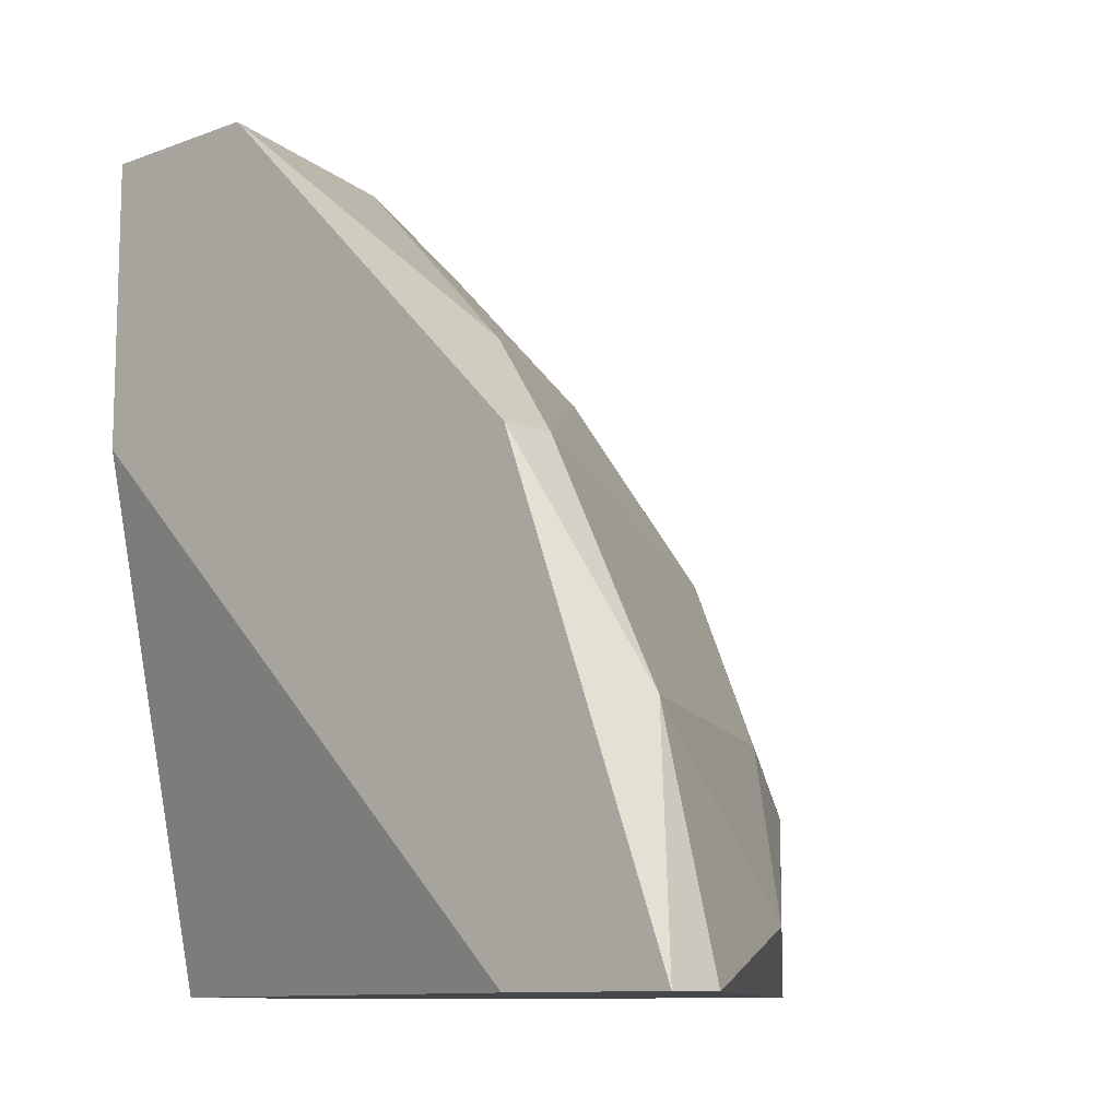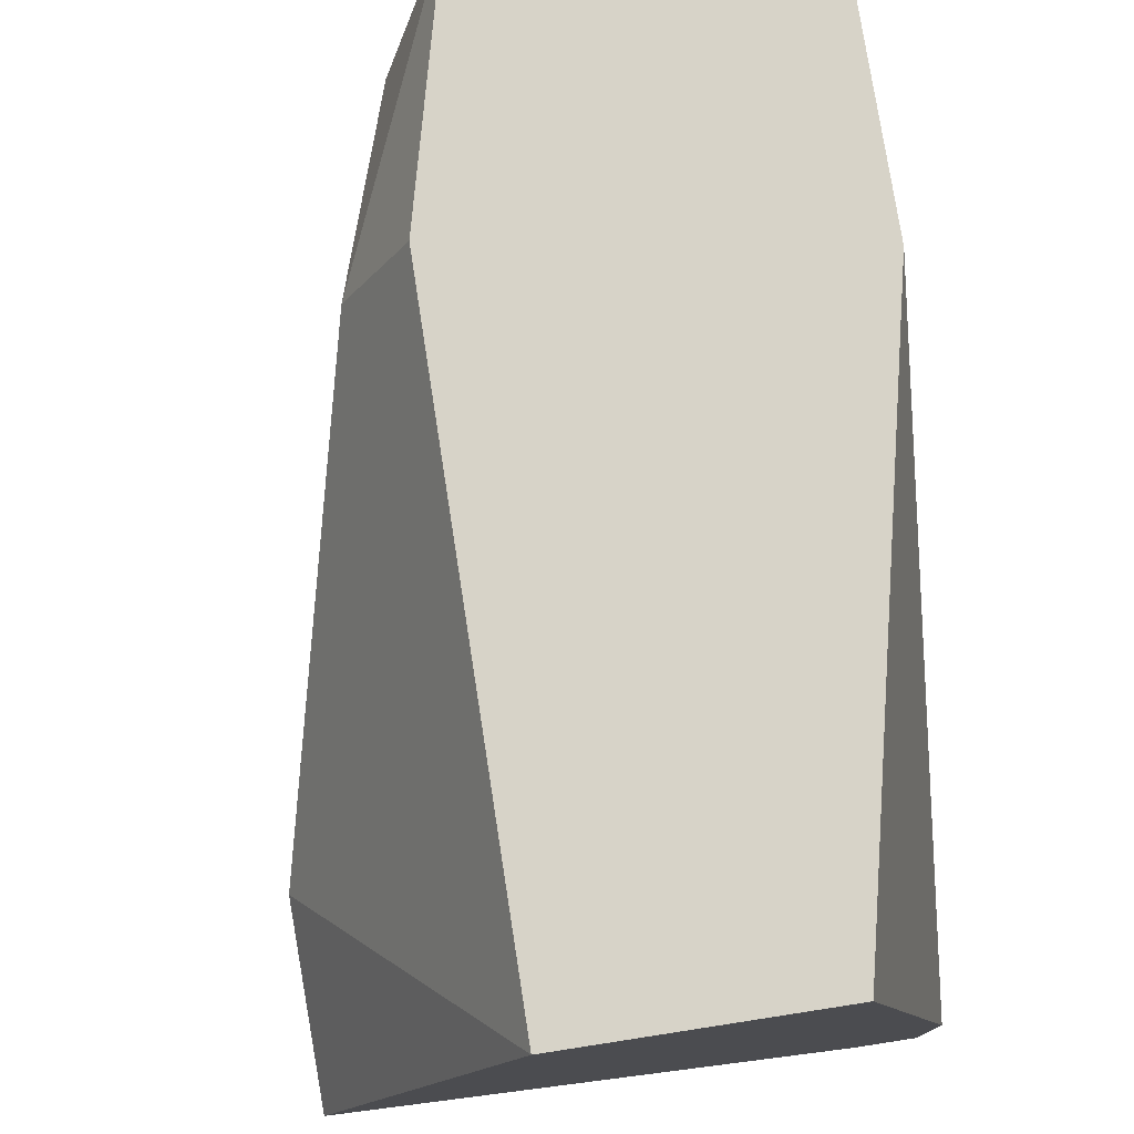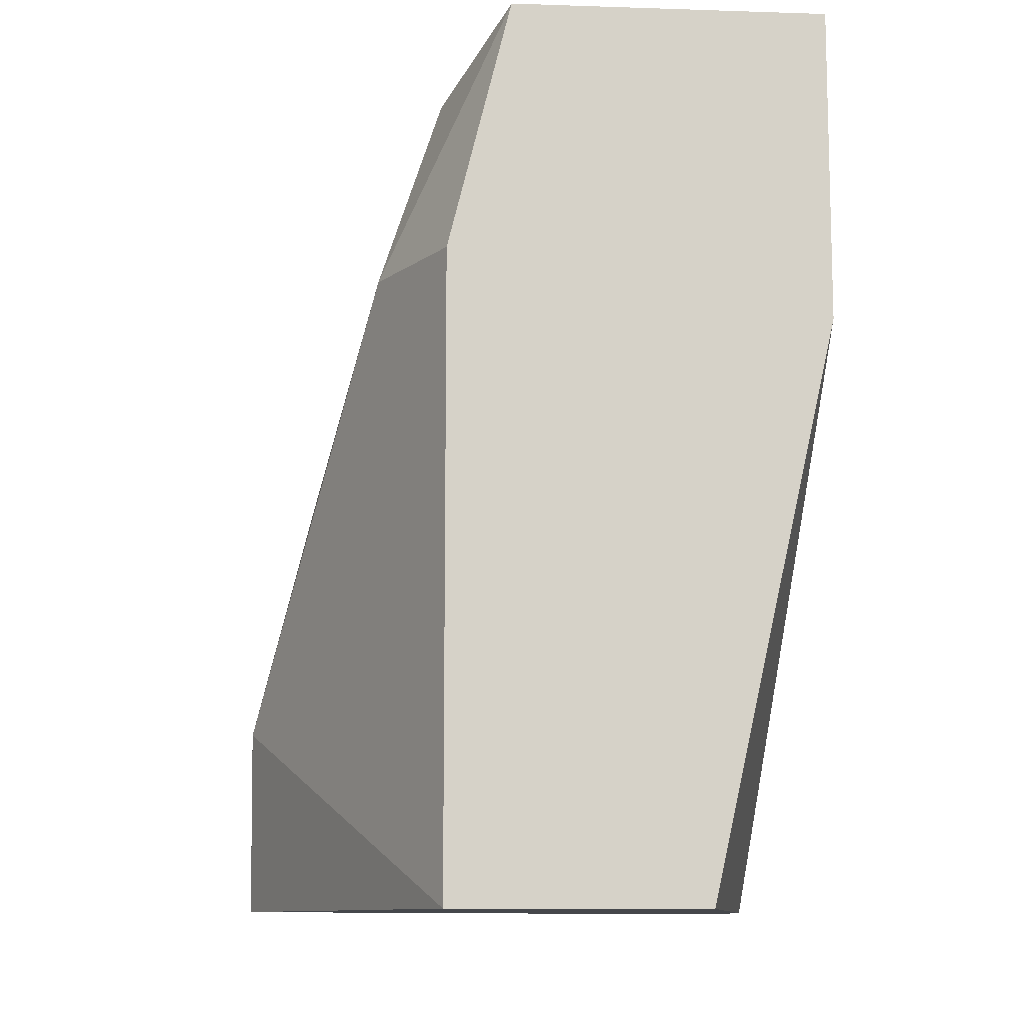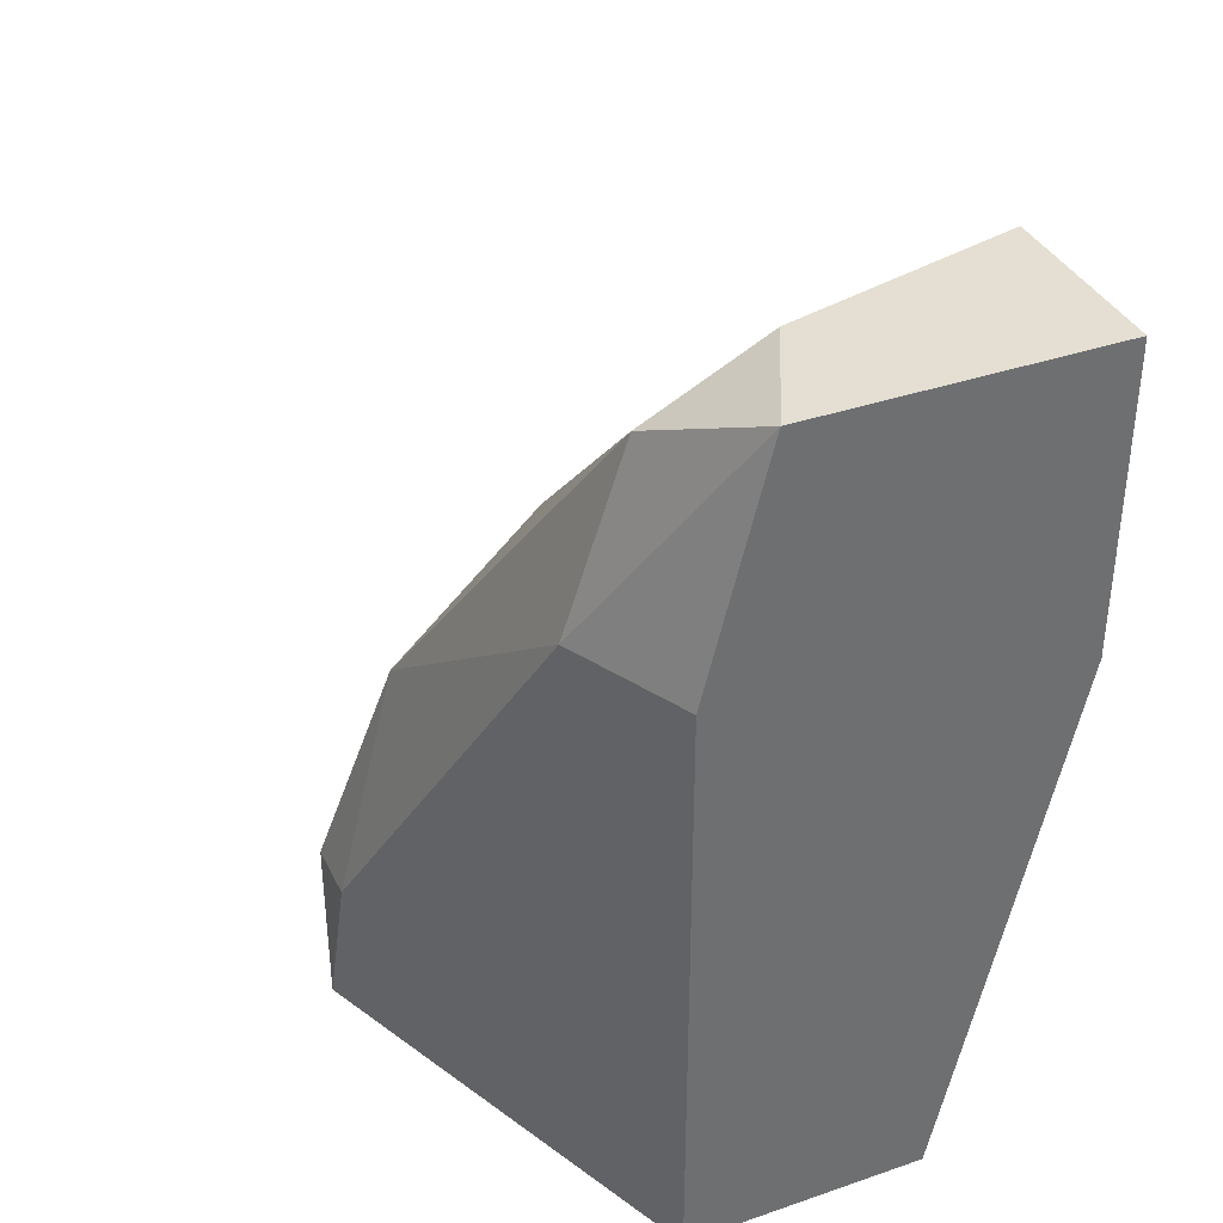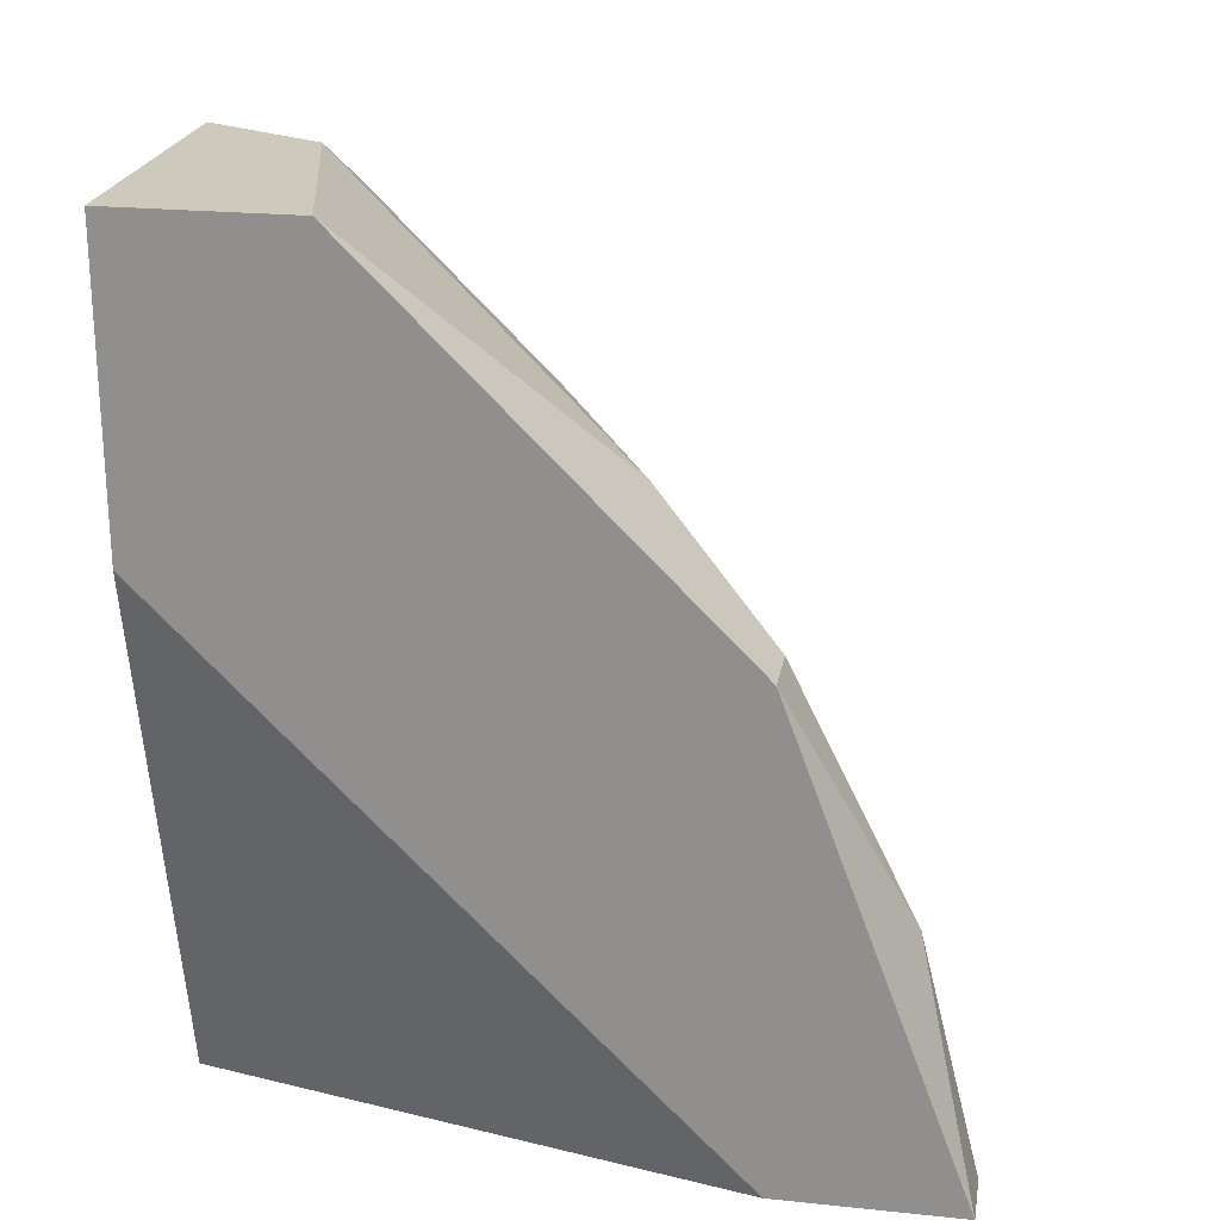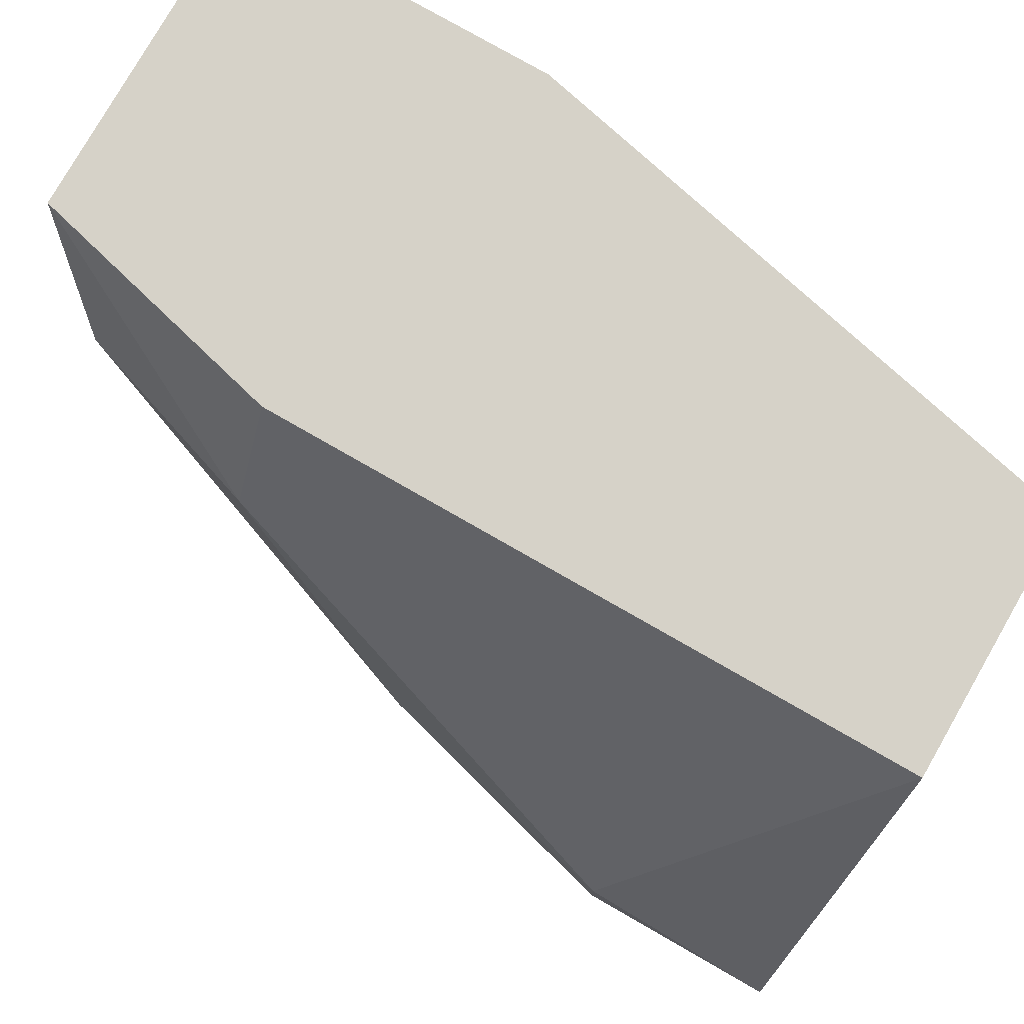
<metadata>
{"format":"obj","ext":"obj","renderer":"f3d","projection":"perspective","resolution":1024,"background":"white","views":[{"elev":-10.7,"azim":-47.9,"up":"+Z"},{"elev":77.0,"azim":171.2,"up":"+Y"},{"elev":-10.6,"azim":175.3,"up":"+Z"},{"elev":37.1,"azim":156.2,"up":"+Z"},{"elev":22.7,"azim":-80.0,"up":"+Z"},{"elev":78.2,"azim":119.8,"up":"+Y"}]}
</metadata>
<code>
v 0.02173 -0.01525 0.01844
v 0.02173 -0.02203 0.01167
v 0.01382 -0.02316 0.01618
v 0.01382 -0.02316 0.007146
v 0.01382 -0.01299 0.02297
v 0.01382 -0.01299 0.01731
v 0.01382 -0.01639 0.02297
v 0.01382 -0.02655 0.007146
v 0.01947 -0.02429 0.008275
v 0.01947 -0.01299 0.02297
v 0.02399 -0.0209 0.007146
v 0.02399 -0.0209 0.01054
v 0.02399 -0.01977 0.01054
v 0.01495 -0.02542 0.01167
v 0.01495 -0.02316 0.01618
v 0.01495 -0.02655 0.007146
v 0.02286 -0.01977 0.01506
v 0.01834 -0.01525 0.02297
v 0.0206 -0.01525 0.02183
v 0.0206 -0.01299 0.01844
v 0.0206 -0.01299 0.007146
v 0.0206 -0.01864 0.01844
v 0.01608 -0.01299 0.007146
v 0.01608 -0.0209 0.01844
f 18 24 22
f 16 8 23
f 16 23 11
f 23 5 20
f 11 23 21
f 23 20 21
f 8 5 6
f 5 23 6
f 5 8 7
f 18 5 7
f 5 18 10
f 20 5 10
f 23 8 4
f 8 6 4
f 6 23 4
f 11 21 13
f 21 20 13
f 10 18 19
f 7 8 3
f 15 7 3
f 8 16 14
f 17 15 14
f 2 17 14
f 3 8 14
f 15 3 14
f 16 11 9
f 14 16 9
f 2 14 9
f 18 7 24
f 7 15 24
f 20 10 1
f 17 13 1
f 13 20 1
f 19 17 1
f 10 19 1
f 17 2 12
f 11 13 12
f 13 17 12
f 9 11 12
f 2 9 12
f 15 17 22
f 19 18 22
f 17 19 22
f 24 15 22

</code>
